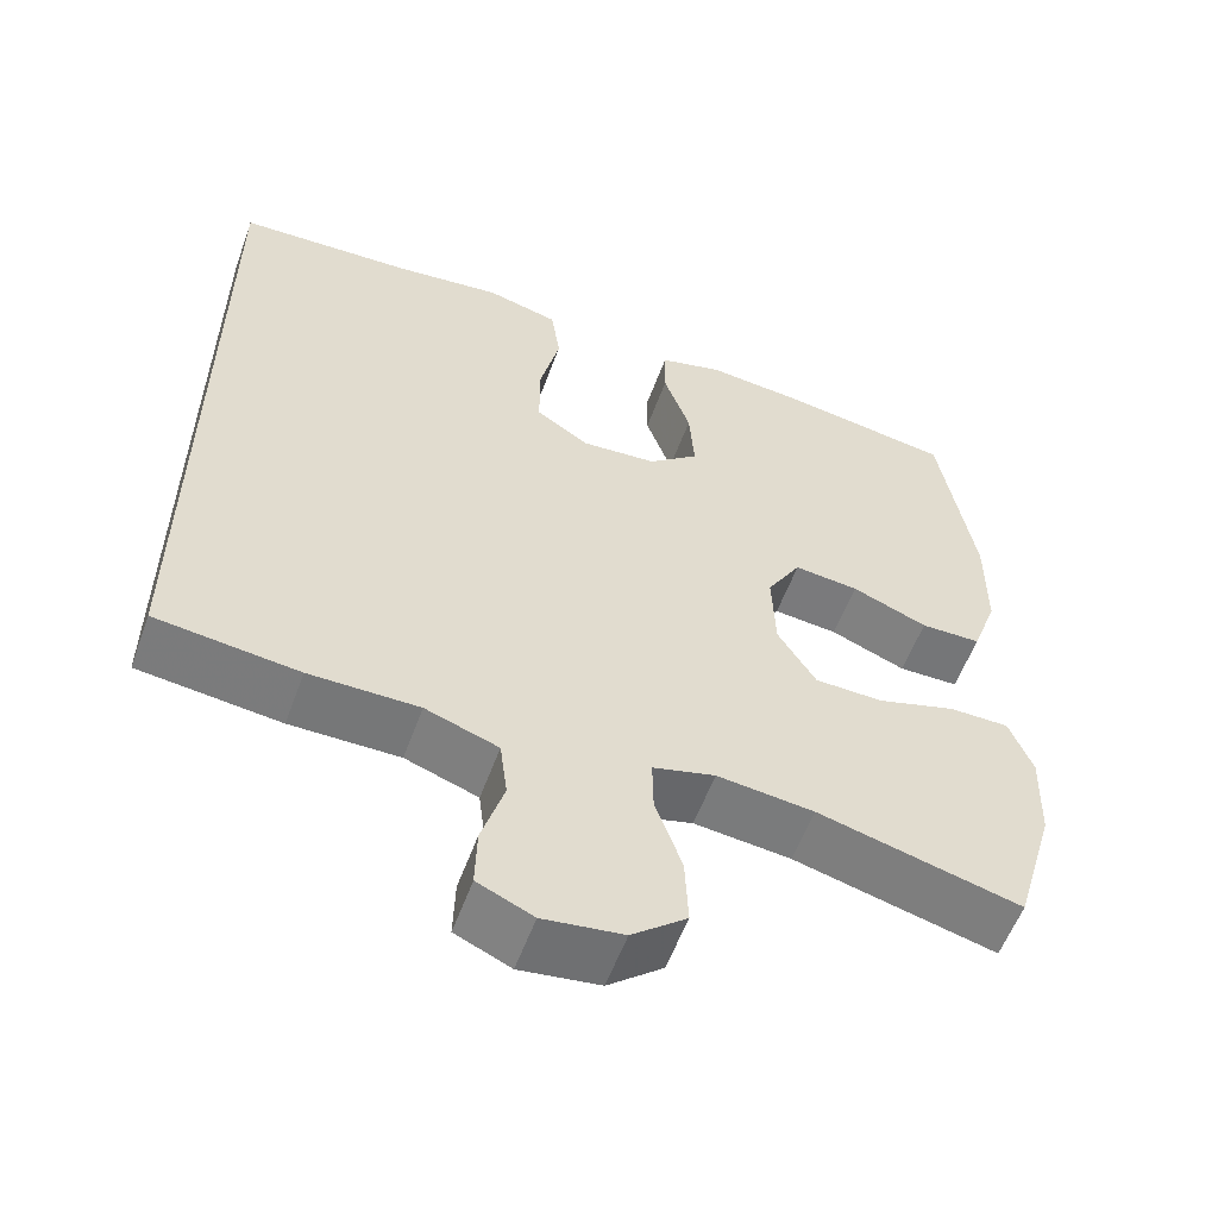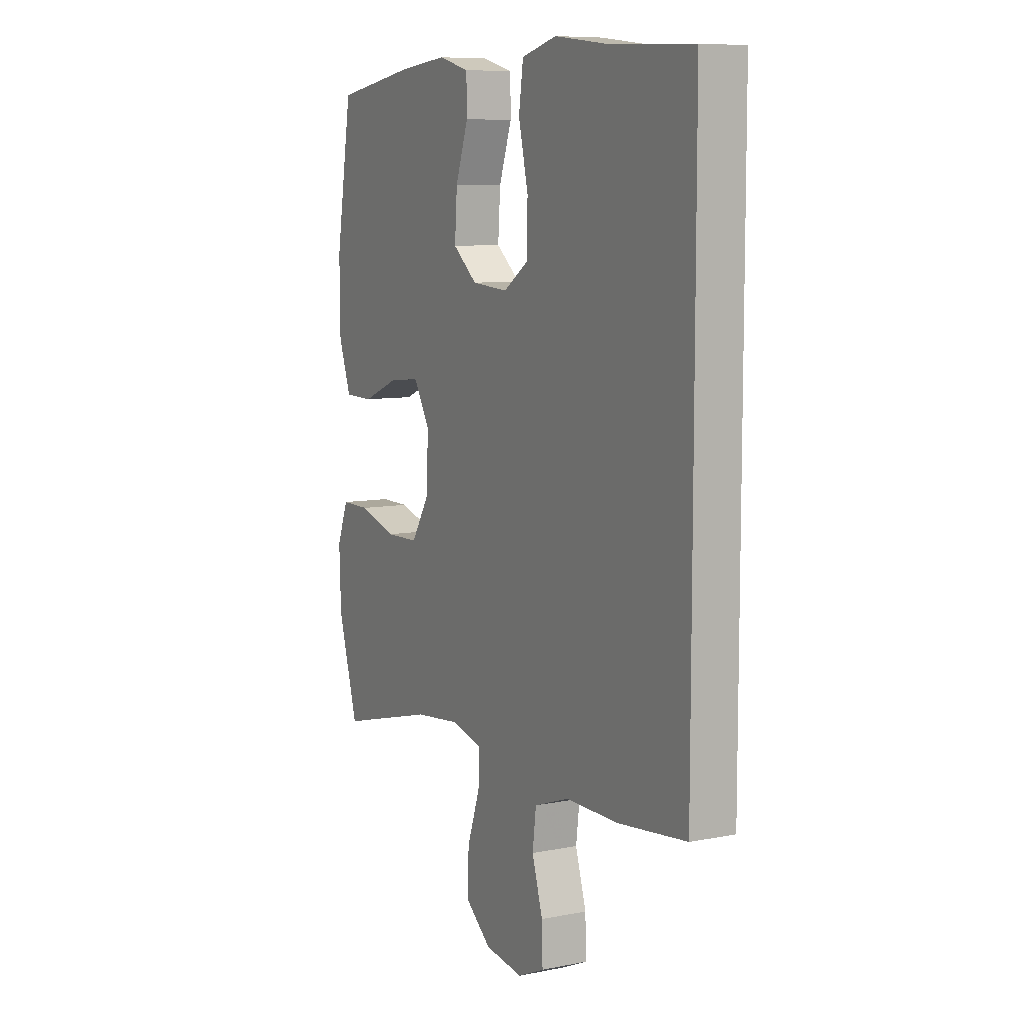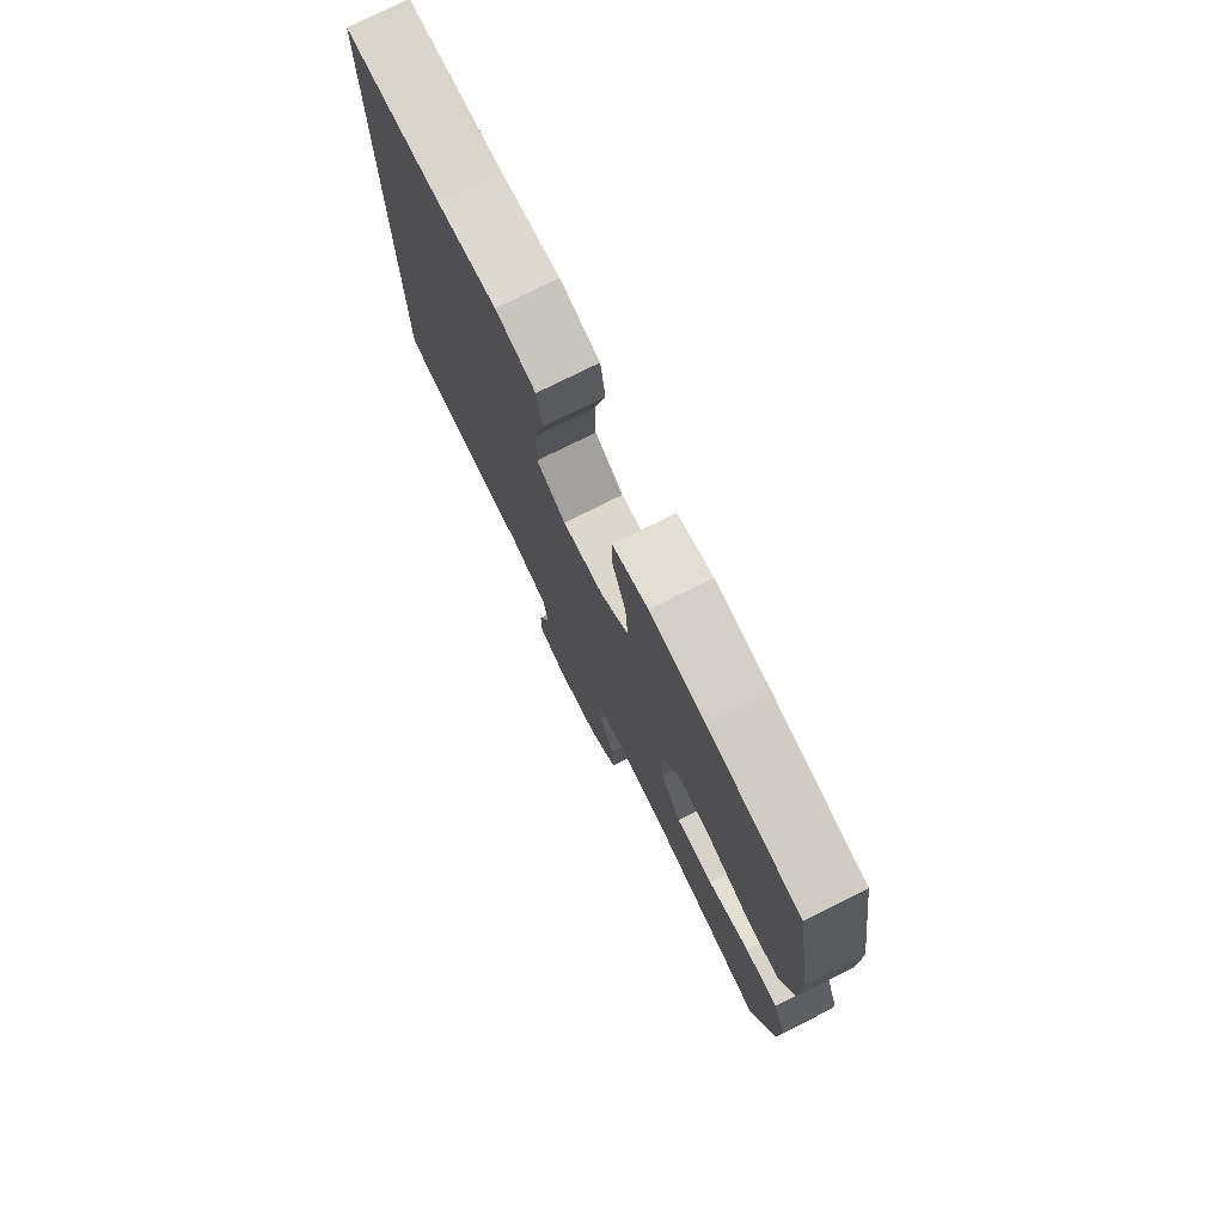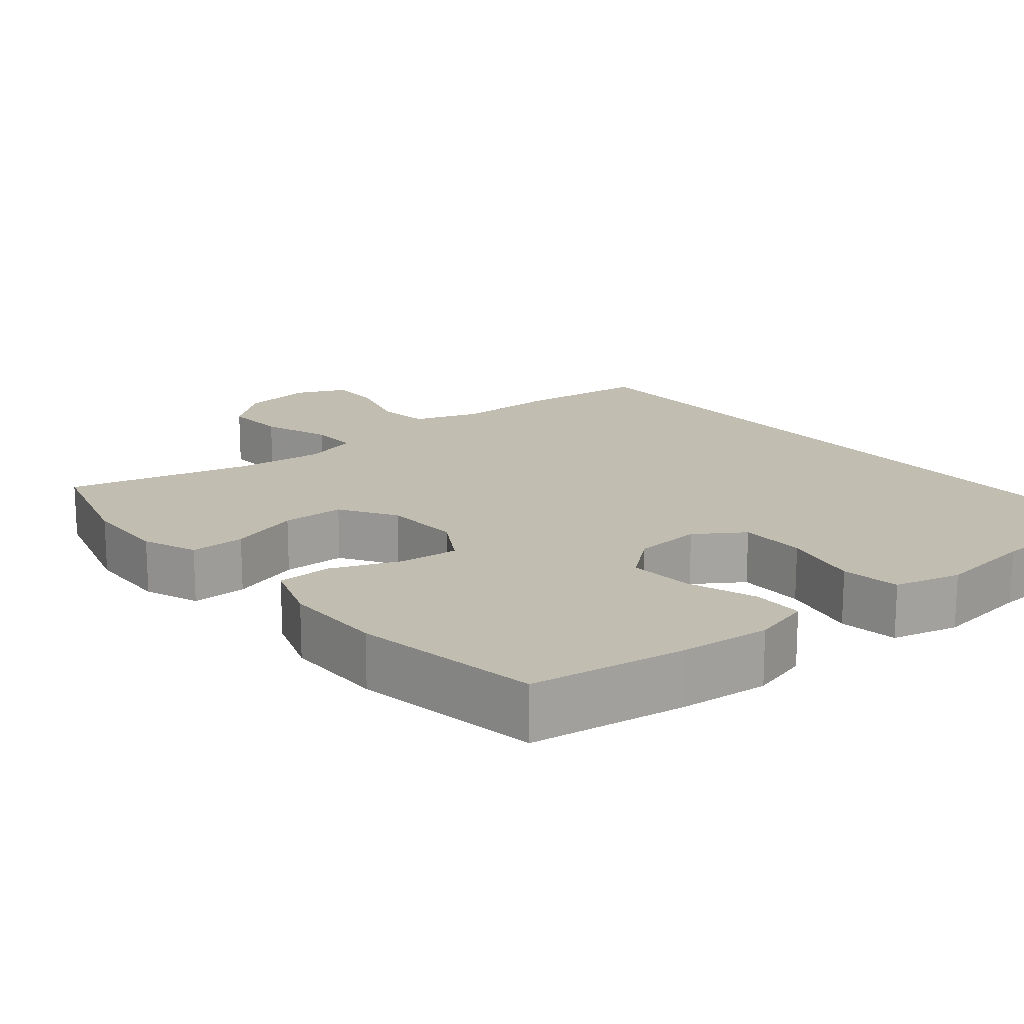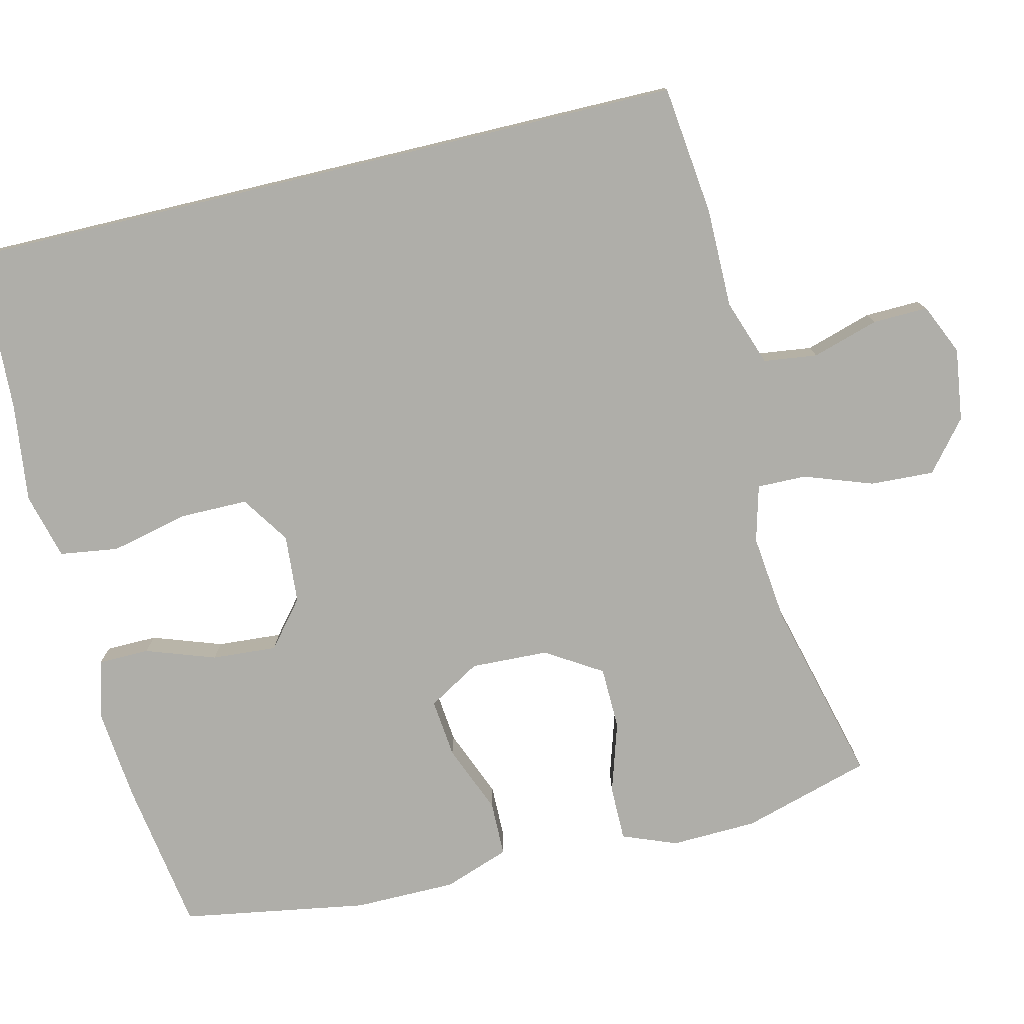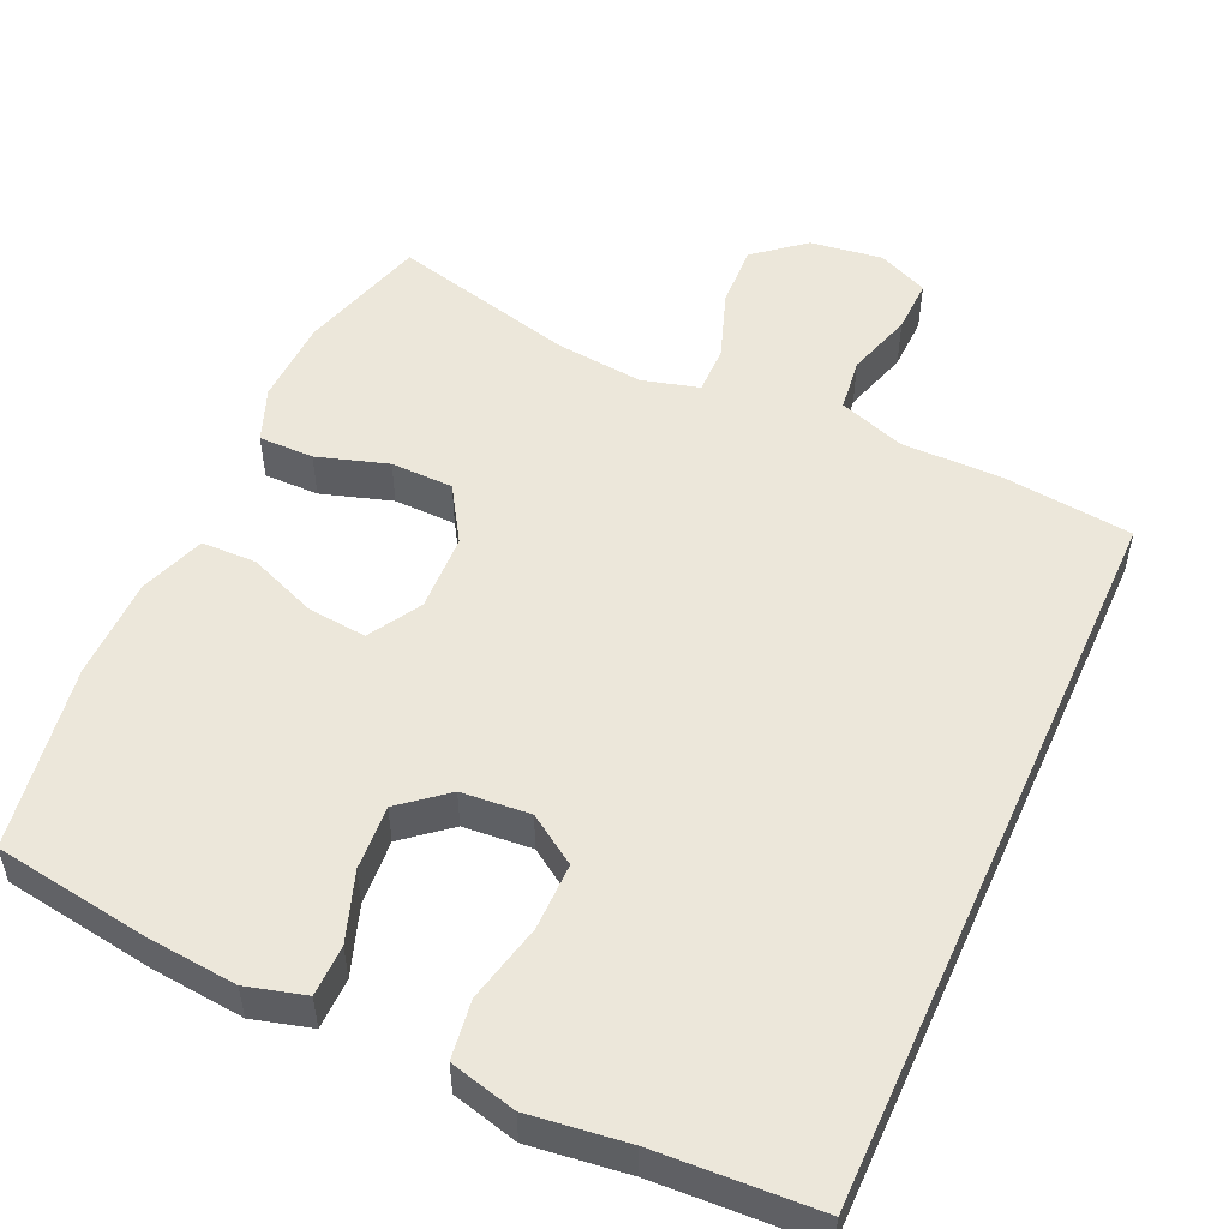
<metadata>
{"format":"obj","ext":"obj","renderer":"f3d","projection":"perspective","resolution":1024,"background":"white","views":[{"elev":-57.0,"azim":160.0,"up":"+Z"},{"elev":8.5,"azim":61.7,"up":"+Z"},{"elev":76.8,"azim":-116.5,"up":"+Z"},{"elev":17.0,"azim":-39.8,"up":"+Y"},{"elev":-77.5,"azim":103.4,"up":"+Y"},{"elev":52.1,"azim":24.2,"up":"+Y"}]}
</metadata>
<code>
v 0.5 0.07 0.531
v 0.5 0.07 -0.438
v 0.328 0.07 -0.458
v 0.196 0.07 -0.458
v 0.108 0.07 -0.489
v 0.099 0.07 -0.56
v 0.126 0.07 -0.648
v 0.128 0.07 -0.721
v 0.061 0.07 -0.751
v -0.035 0.07 -0.738
v -0.101 0.07 -0.684
v -0.097 0.07 -0.6
v -0.065 0.07 -0.509
v -0.064 0.07 -0.444
v -0.139 0.07 -0.424
v -0.256 0.07 -0.437
v -0.5 0.07 -0.5
v -0.55 0.07 -0.33
v -0.554 0.07 -0.216
v -0.526 0.07 -0.144
v -0.453 0.07 -0.144
v -0.359 0.07 -0.173
v -0.276 0.07 -0.171
v -0.23 0.07 -0.097
v -0.226 0.07 0.006
v -0.267 0.07 0.075
v -0.345 0.07 0.067
v -0.436 0.07 0.03
v -0.509 0.07 0.031
v -0.54 0.07 0.118
v -0.541 0.07 0.253
v -0.5 0.07 0.5
v -0.296 0.07 0.532
v -0.175 0.07 0.544
v -0.097 0.07 0.523
v -0.096 0.07 0.455
v -0.128 0.07 0.363
v -0.134 0.07 0.277
v -0.073 0.07 0.227
v 0.018 0.07 0.22
v 0.082 0.07 0.263
v 0.082 0.07 0.352
v 0.058 0.07 0.456
v 0.069 0.07 0.534
v 0.157 0.07 0.557
v 0.287 0.07 0.541
v 0.5 0 0.531
v 0.5 0 -0.438
v 0.328 0 -0.458
v 0.196 0 -0.458
v 0.108 0 -0.489
v 0.099 0 -0.56
v 0.126 0 -0.648
v 0.128 0 -0.721
v 0.061 0 -0.751
v -0.035 0 -0.738
v -0.101 0 -0.684
v -0.097 0 -0.6
v -0.065 0 -0.509
v -0.064 0 -0.444
v -0.139 0 -0.424
v -0.256 0 -0.437
v -0.5 0 -0.5
v -0.55 0 -0.33
v -0.554 0 -0.216
v -0.526 0 -0.144
v -0.453 0 -0.144
v -0.359 0 -0.173
v -0.276 0 -0.171
v -0.23 0 -0.097
v -0.226 0 0.006
v -0.267 0 0.075
v -0.345 0 0.067
v -0.436 0 0.03
v -0.509 0 0.031
v -0.54 0 0.118
v -0.541 0 0.253
v -0.5 0 0.5
v -0.296 0 0.532
v -0.175 0 0.544
v -0.097 0 0.523
v -0.096 0 0.455
v -0.128 0 0.363
v -0.134 0 0.277
v -0.073 0 0.227
v 0.018 0 0.22
v 0.082 0 0.263
v 0.082 0 0.352
v 0.058 0 0.456
v 0.069 0 0.534
v 0.157 0 0.557
v 0.287 0 0.541
f 44 45 46
f 43 44 46
f 42 43 46
f 2 3 4
f 1 2 4
f 46 1 4
f 42 46 4
f 41 42 4
f 40 41 4 5
f 39 40 5 6
f 38 39 6
f 35 36 37
f 34 35 37
f 33 34 37
f 32 33 37
f 31 32 37
f 30 31 37
f 29 30 37
f 28 29 37
f 27 28 37
f 26 27 37 38
f 25 26 38
f 24 25 38 6
f 20 21 22
f 19 20 22
f 18 19 22
f 17 18 22
f 16 17 22
f 15 16 22 23
f 14 15 23 24
f 11 12 13
f 10 11 13
f 9 10 13
f 8 9 13
f 7 8 13
f 6 7 13
f 6 13 14
f 6 14 24
f 92 91 90
f 92 90 89
f 92 89 88
f 50 49 48
f 50 48 47
f 50 47 92
f 50 92 88
f 50 88 87
f 51 50 87 86
f 52 51 86 85
f 52 85 84
f 83 82 81
f 83 81 80
f 83 80 79
f 83 79 78
f 83 78 77
f 83 77 76
f 83 76 75
f 83 75 74
f 83 74 73
f 84 83 73 72
f 84 72 71
f 52 84 71 70
f 68 67 66
f 68 66 65
f 68 65 64
f 68 64 63
f 68 63 62
f 69 68 62 61
f 70 69 61 60
f 59 58 57
f 59 57 56
f 59 56 55
f 59 55 54
f 59 54 53
f 59 53 52
f 60 59 52
f 70 60 52
f 1 47 48 2
f 2 48 49 3
f 3 49 50 4
f 4 50 51 5
f 5 51 52 6
f 6 52 53 7
f 7 53 54 8
f 8 54 55 9
f 9 55 56 10
f 10 56 57 11
f 11 57 58 12
f 12 58 59 13
f 13 59 60 14
f 14 60 61 15
f 15 61 62 16
f 16 62 63 17
f 17 63 64 18
f 18 64 65 19
f 19 65 66 20
f 20 66 67 21
f 21 67 68 22
f 22 68 69 23
f 23 69 70 24
f 24 70 71 25
f 25 71 72 26
f 26 72 73 27
f 27 73 74 28
f 28 74 75 29
f 29 75 76 30
f 30 76 77 31
f 31 77 78 32
f 32 78 79 33
f 33 79 80 34
f 34 80 81 35
f 35 81 82 36
f 36 82 83 37
f 37 83 84 38
f 38 84 85 39
f 39 85 86 40
f 40 86 87 41
f 41 87 88 42
f 42 88 89 43
f 43 89 90 44
f 44 90 91 45
f 45 91 92 46
f 46 92 47 1

</code>
